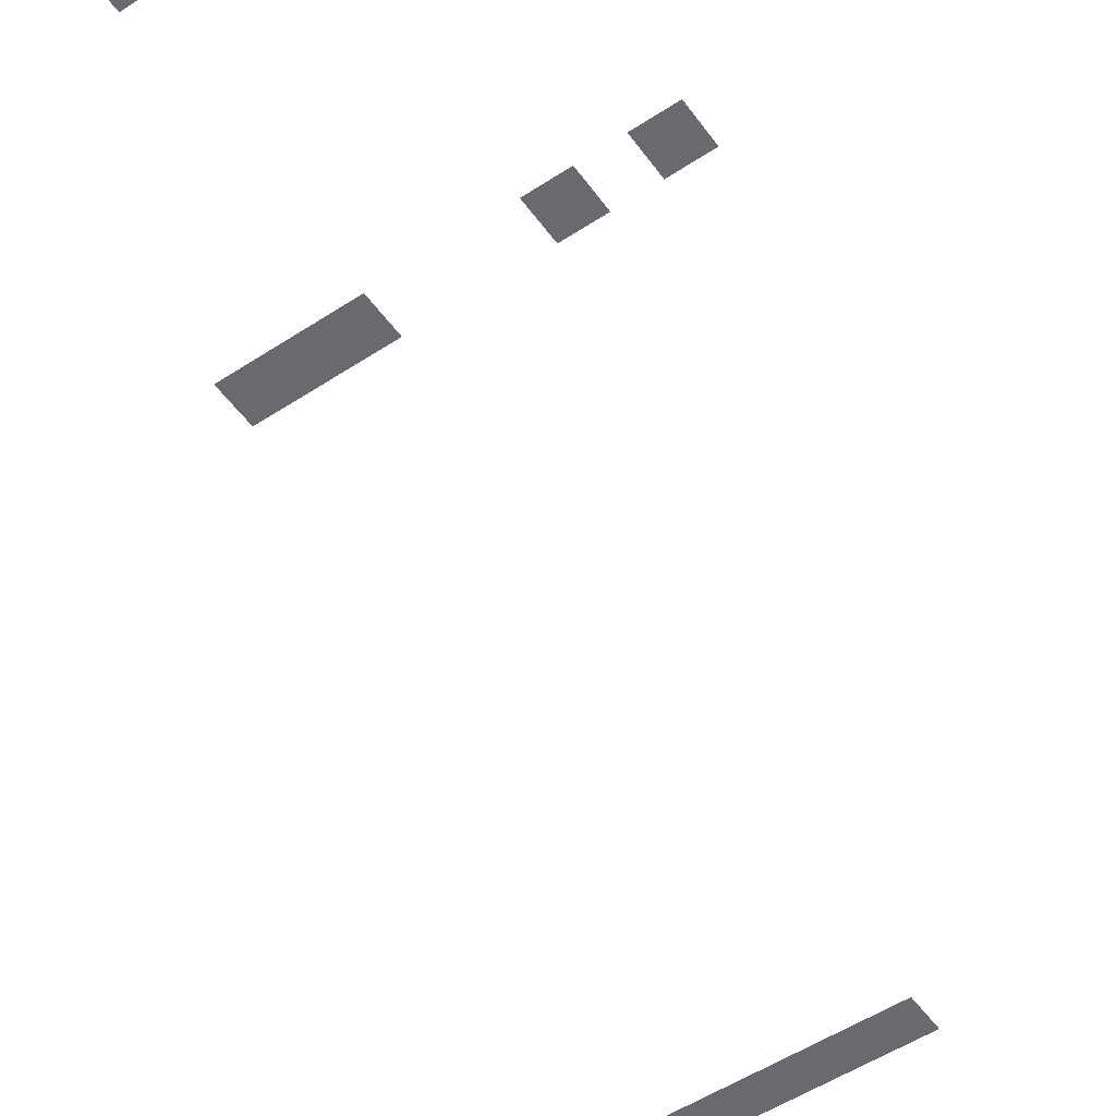
<metadata>
{"format":"obj","ext":"obj","renderer":"f3d","projection":"perspective","resolution":1024,"background":"white","views":[{"elev":-53.0,"azim":35.1,"up":"+Z"}]}
</metadata>
<code>
v -68 -148 0
v -69 -148 0
v -69 -147 0
v -68 -147 0
v -69 -148 0
v -70 -148 0
v -70 -147 0
v -69 -147 0
v -70 -148 0
v -71 -148 0
v -71 -147 0
v -70 -147 0
v -71 -148 0
v -72 -148 0
v -72 -147 0
v -71 -147 0
v -72 -148 0
v -73 -148 0
v -73 -147 0
v -72 -147 0
v -73 -148 0
v -74 -148 0
v -74 -147 0
v -73 -147 0
v -61 -166 0
v -62 -166 0
v -62 -165 0
v -61 -165 0
v -63 -166 0
v -64 -166 0
v -64 -165 0
v -63 -165 0
v -67 -166 0
v -68 -166 0
v -68 -165 0
v -67 -165 0
v -68 -166 0
v -69 -166 0
v -69 -165 0
v -68 -165 0
v -69 -166 0
v -70 -166 0
v -70 -165 0
v -69 -165 0
v -64 -173 0
v -65 -173 0
v -65 -172 0
v -64 -172 0
v -66 -173 0
v -67 -173 0
v -67 -172 0
v -66 -172 0
g map2_mesh_0031
f 1 2 3 4
f 5 6 7 8
f 9 10 11 12
f 13 14 15 16
f 17 18 19 20
f 21 22 23 24
f 25 26 27 28
f 29 30 31 32
f 33 34 35 36
f 37 38 39 40
f 41 42 43 44
f 45 46 47 48
f 49 50 51 52

</code>
